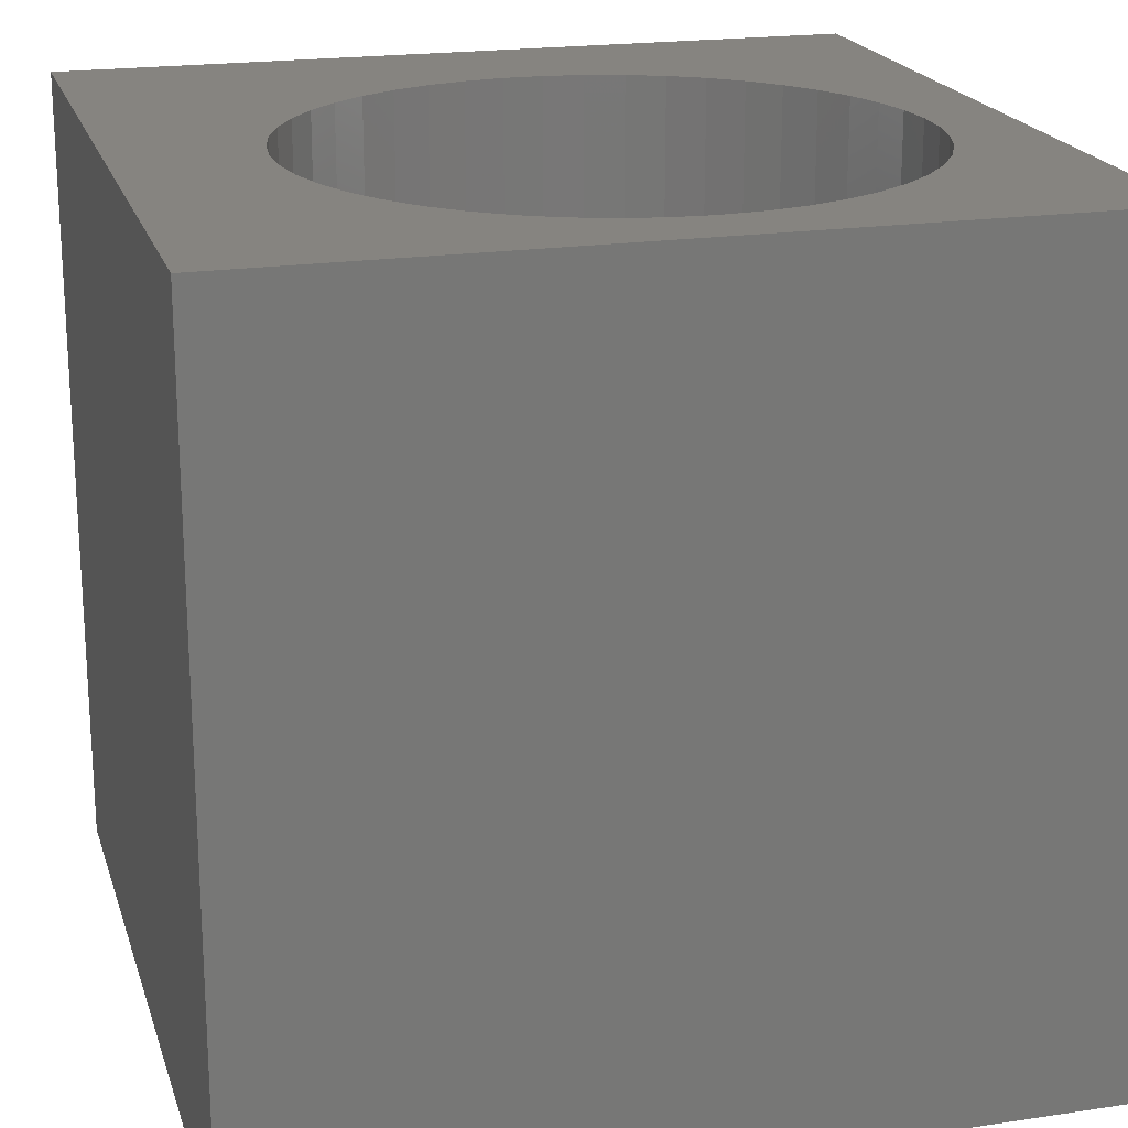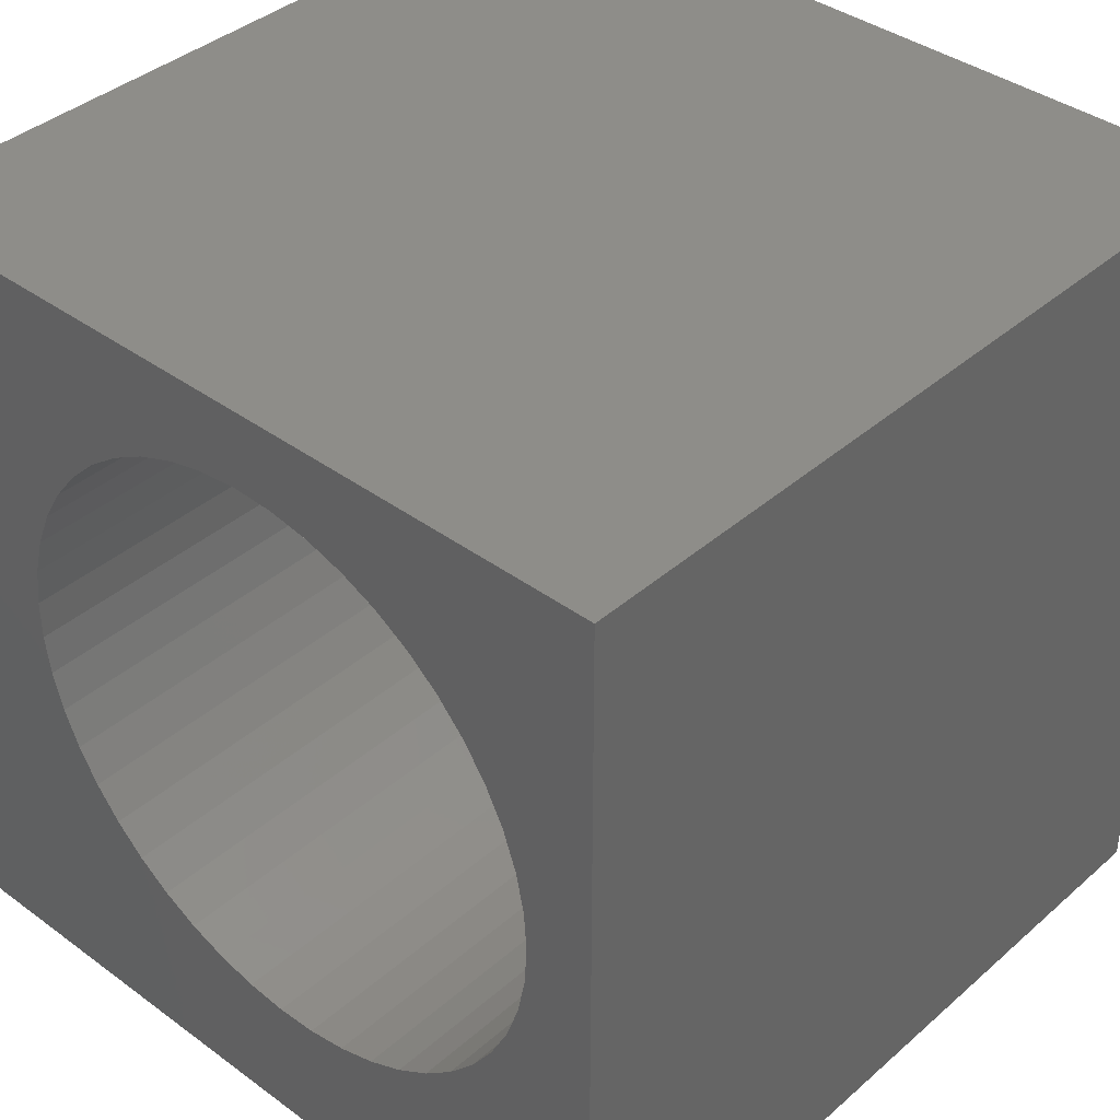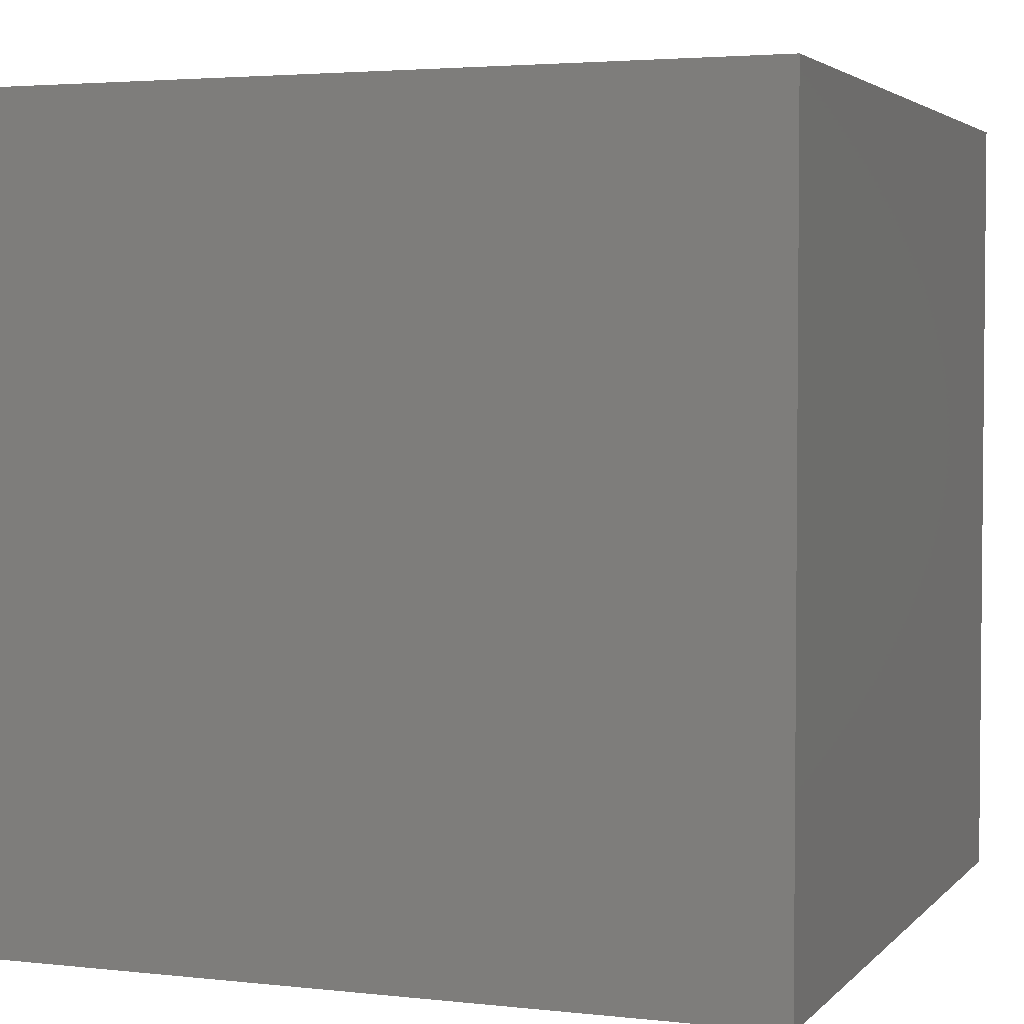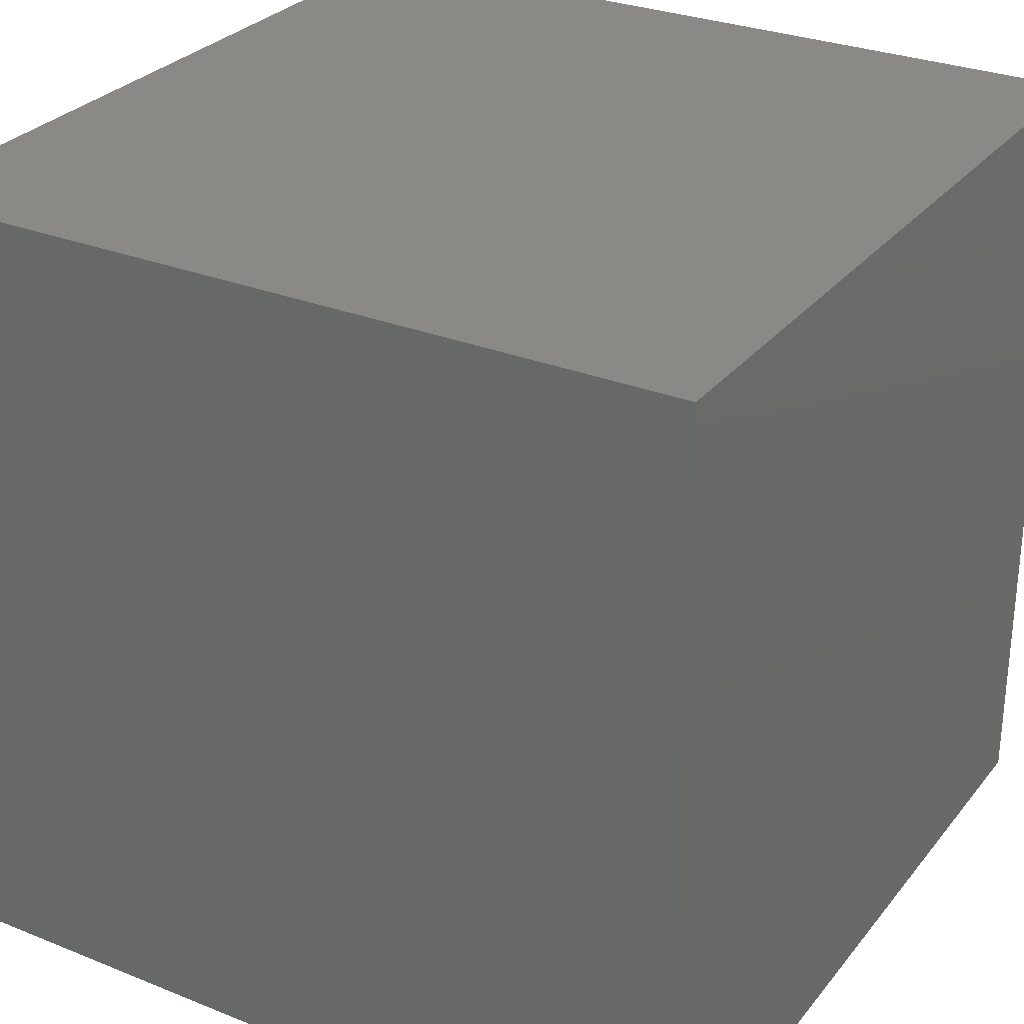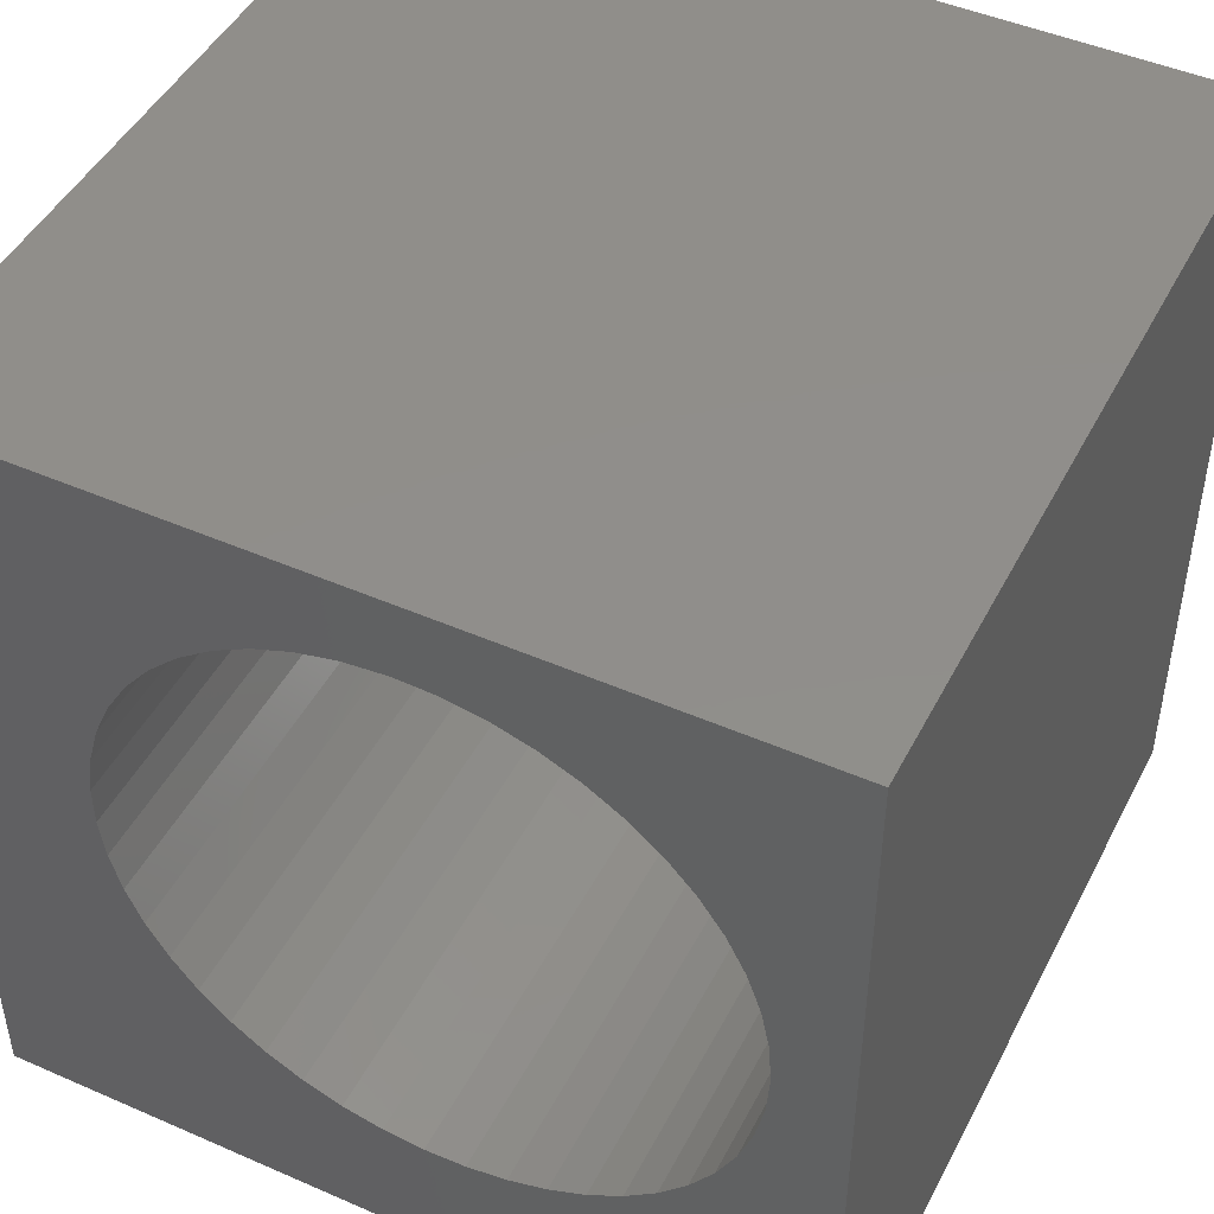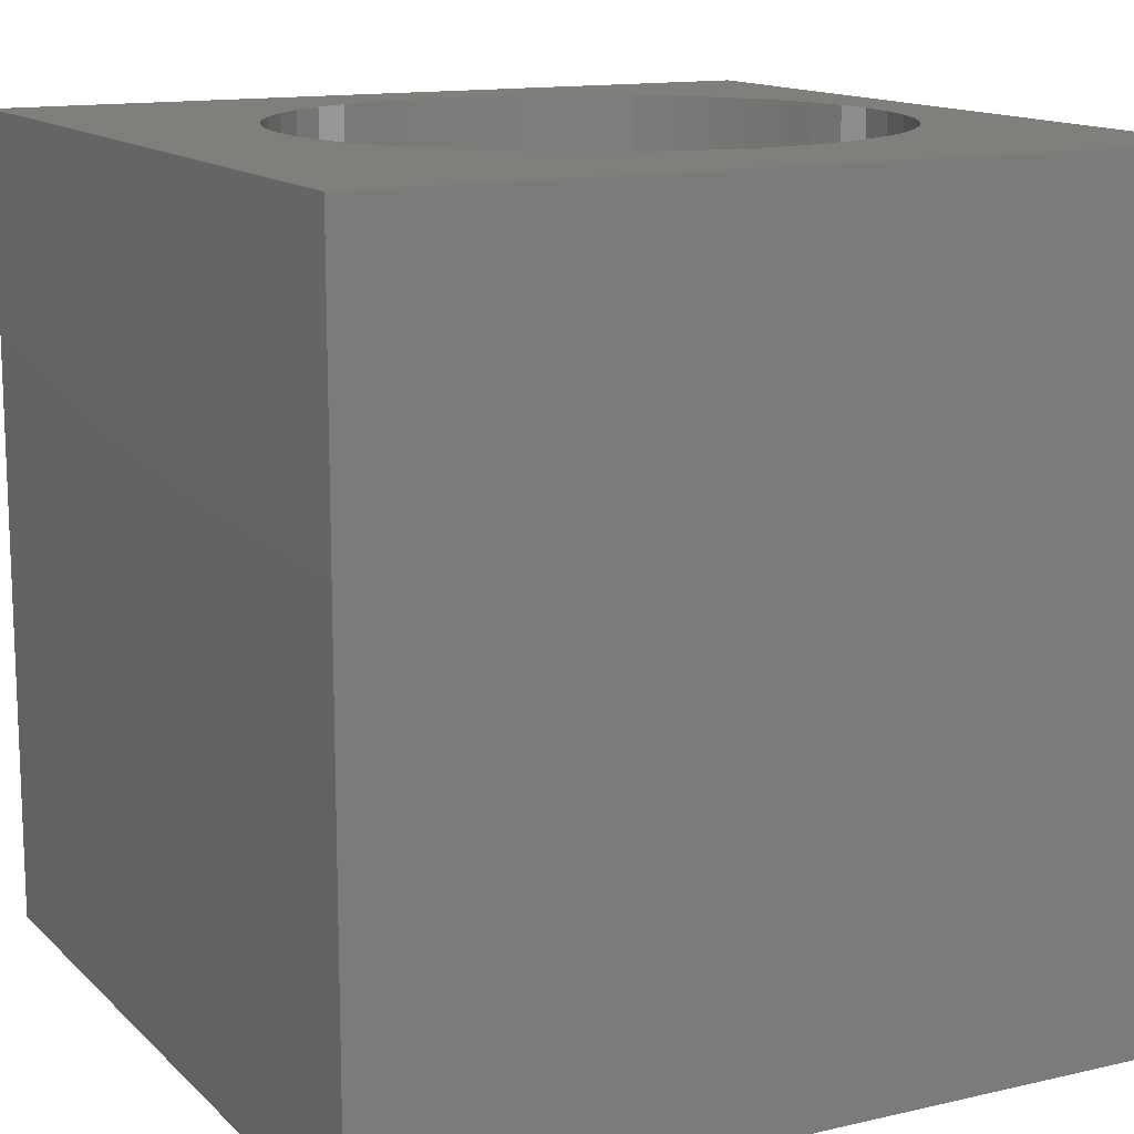
<metadata>
{"format":"stl","ext":"stl","renderer":"f3d","projection":"perspective","resolution":1024,"background":"white","views":[{"elev":20.1,"azim":74.6,"up":"+Z"},{"elev":38.9,"azim":42.6,"up":"+Y"},{"elev":3.3,"azim":-69.2,"up":"+Z"},{"elev":29.1,"azim":120.8,"up":"+Y"},{"elev":46.7,"azim":26.4,"up":"+Y"},{"elev":13.5,"azim":-27.5,"up":"+Z"}]}
</metadata>
<code>
# stl→obj: 102 verts, 200 faces
v 0 10 10
v 0 10 0
v 0 0 10
v 0 0 0
v 9.124 5.865 10
v 9.157 5.375 10
v 10 10 10
v 2.011 6.581 10
v 2.203 7.033 10
v 10 0 10
v 9.124 4.886 10
v 9.027 4.405 10
v 8.866 3.941 10
v 8.644 3.503 10
v 8.366 3.098 10
v 7.249 2.153 10
v 6.803 1.947 10
v 6.334 1.801 10
v 5.85 1.719 10
v 5.36 1.703 10
v 1.882 6.107 10
v 2.453 7.455 10
v 2.757 7.84 10
v 3.11 8.182 10
v 3.505 8.473 10
v 3.936 8.709 10
v 4.394 8.885 10
v 6.334 8.95 10
v 6.803 8.804 10
v 7.249 8.598 10
v 7.662 8.334 10
v 8.037 8.017 10
v 8.366 7.653 10
v 8.644 7.248 10
v 8.866 6.81 10
v 9.027 6.346 10
v 8.037 2.734 10
v 7.662 2.417 10
v 4.871 1.752 10
v 4.394 1.866 10
v 3.936 2.042 10
v 4.871 8.999 10
v 5.36 9.048 10
v 5.85 9.032 10
v 3.505 2.278 10
v 3.11 2.569 10
v 2.757 2.911 10
v 2.453 3.296 10
v 2.203 3.718 10
v 2.011 4.17 10
v 1.882 4.644 10
v 1.816 5.13 10
v 1.816 5.621 10
v 10 10 0
v 10 0 0
v 9.124 4.886 1.426
v 9.157 5.375 1.426
v 9.124 5.865 1.426
v 9.027 6.346 1.426
v 8.866 6.81 1.426
v 8.644 7.248 1.426
v 8.366 7.653 1.426
v 8.037 8.017 1.426
v 7.662 8.334 1.426
v 7.249 8.598 1.426
v 6.803 8.804 1.426
v 6.334 8.95 1.426
v 5.85 9.032 1.426
v 5.36 9.048 1.426
v 4.871 8.999 1.426
v 4.394 8.885 1.426
v 3.936 8.709 1.426
v 3.505 8.473 1.426
v 3.11 8.182 1.426
v 2.757 7.84 1.426
v 2.453 7.455 1.426
v 2.203 7.033 1.426
v 2.011 6.581 1.426
v 1.882 6.107 1.426
v 1.816 5.621 1.426
v 1.816 5.13 1.426
v 1.882 4.644 1.426
v 2.011 4.17 1.426
v 2.203 3.718 1.426
v 2.453 3.296 1.426
v 2.757 2.911 1.426
v 3.11 2.569 1.426
v 3.505 2.278 1.426
v 3.936 2.042 1.426
v 4.394 1.866 1.426
v 4.871 1.752 1.426
v 5.36 1.703 1.426
v 5.85 1.719 1.426
v 6.334 1.801 1.426
v 6.803 1.947 1.426
v 7.249 2.153 1.426
v 7.662 2.417 1.426
v 8.037 2.734 1.426
v 8.366 3.098 1.426
v 8.644 3.503 1.426
v 8.866 3.941 1.426
v 9.027 4.405 1.426
f 1 2 3
f 3 2 4
f 5 6 7
f 8 9 1
f 7 6 10
f 10 6 11
f 10 11 12
f 12 13 10
f 10 13 14
f 10 14 15
f 16 17 10
f 10 17 18
f 18 19 10
f 10 19 20
f 10 20 3
f 8 1 21
f 9 22 1
f 1 22 23
f 1 23 24
f 24 25 1
f 1 25 26
f 1 26 27
f 28 29 7
f 7 29 30
f 7 30 31
f 31 32 7
f 7 32 33
f 7 33 34
f 34 35 7
f 7 35 36
f 7 36 5
f 15 37 10
f 10 37 38
f 10 38 16
f 20 39 3
f 3 39 40
f 3 40 41
f 27 42 1
f 1 42 43
f 1 43 7
f 7 43 44
f 7 44 28
f 41 45 3
f 3 45 46
f 3 46 47
f 47 48 3
f 3 48 49
f 3 49 50
f 50 51 3
f 3 51 52
f 3 52 1
f 1 52 53
f 1 53 21
f 54 7 55
f 55 7 10
f 2 54 4
f 4 54 55
f 7 54 1
f 1 54 2
f 55 10 4
f 4 10 3
f 56 6 57
f 57 6 5
f 57 5 58
f 58 5 36
f 58 36 59
f 59 36 35
f 59 35 60
f 60 35 34
f 60 34 61
f 61 34 33
f 61 33 62
f 62 33 32
f 62 32 63
f 63 32 31
f 63 31 64
f 64 31 30
f 64 30 65
f 65 30 29
f 65 29 66
f 66 29 28
f 66 28 67
f 67 28 44
f 67 44 68
f 68 44 43
f 68 43 69
f 69 43 42
f 69 42 70
f 70 42 27
f 70 27 71
f 71 27 26
f 71 26 72
f 72 26 25
f 72 25 73
f 73 25 24
f 73 24 74
f 74 24 23
f 74 23 75
f 75 23 22
f 75 22 76
f 76 22 9
f 76 9 77
f 77 9 8
f 77 8 78
f 78 8 21
f 78 21 79
f 79 21 53
f 79 53 80
f 80 53 52
f 80 52 81
f 81 52 51
f 81 51 82
f 82 51 50
f 82 50 83
f 83 50 49
f 83 49 84
f 84 49 48
f 84 48 85
f 85 48 47
f 85 47 86
f 86 47 46
f 86 46 87
f 87 46 45
f 87 45 88
f 88 45 41
f 88 41 89
f 89 41 40
f 89 40 90
f 90 40 39
f 90 39 91
f 91 39 20
f 91 20 92
f 92 20 19
f 92 19 93
f 93 19 18
f 93 18 94
f 94 18 17
f 94 17 95
f 95 17 16
f 95 16 96
f 96 16 38
f 96 38 97
f 97 38 37
f 97 37 98
f 98 37 15
f 98 15 99
f 99 15 14
f 99 14 100
f 100 14 13
f 100 13 101
f 101 13 12
f 101 12 102
f 102 12 11
f 102 11 56
f 56 11 6
f 94 70 71
f 94 95 70
f 70 95 96
f 70 96 97
f 71 72 94
f 94 72 73
f 94 73 74
f 97 98 70
f 70 98 99
f 70 99 100
f 58 70 57
f 57 70 56
f 58 59 70
f 70 59 60
f 70 60 61
f 64 65 66
f 61 62 70
f 70 62 63
f 70 63 69
f 69 63 68
f 74 75 94
f 94 75 76
f 94 76 77
f 77 78 94
f 94 78 79
f 94 79 80
f 100 101 70
f 70 101 102
f 70 102 56
f 64 66 63
f 63 66 67
f 63 67 68
f 90 91 85
f 85 91 84
f 80 81 94
f 94 81 82
f 94 82 93
f 93 82 92
f 87 88 89
f 92 82 91
f 91 82 83
f 91 83 84
f 90 85 89
f 89 85 86
f 89 86 87

</code>
